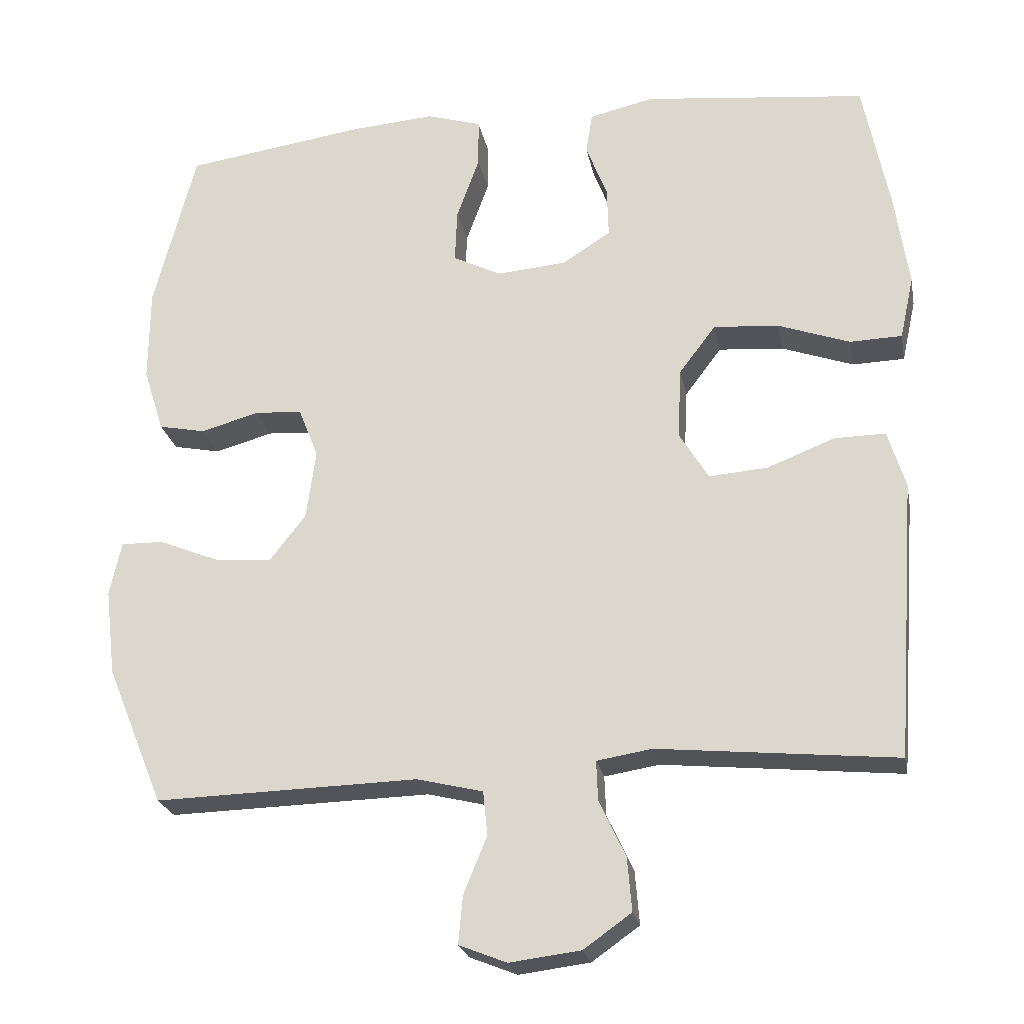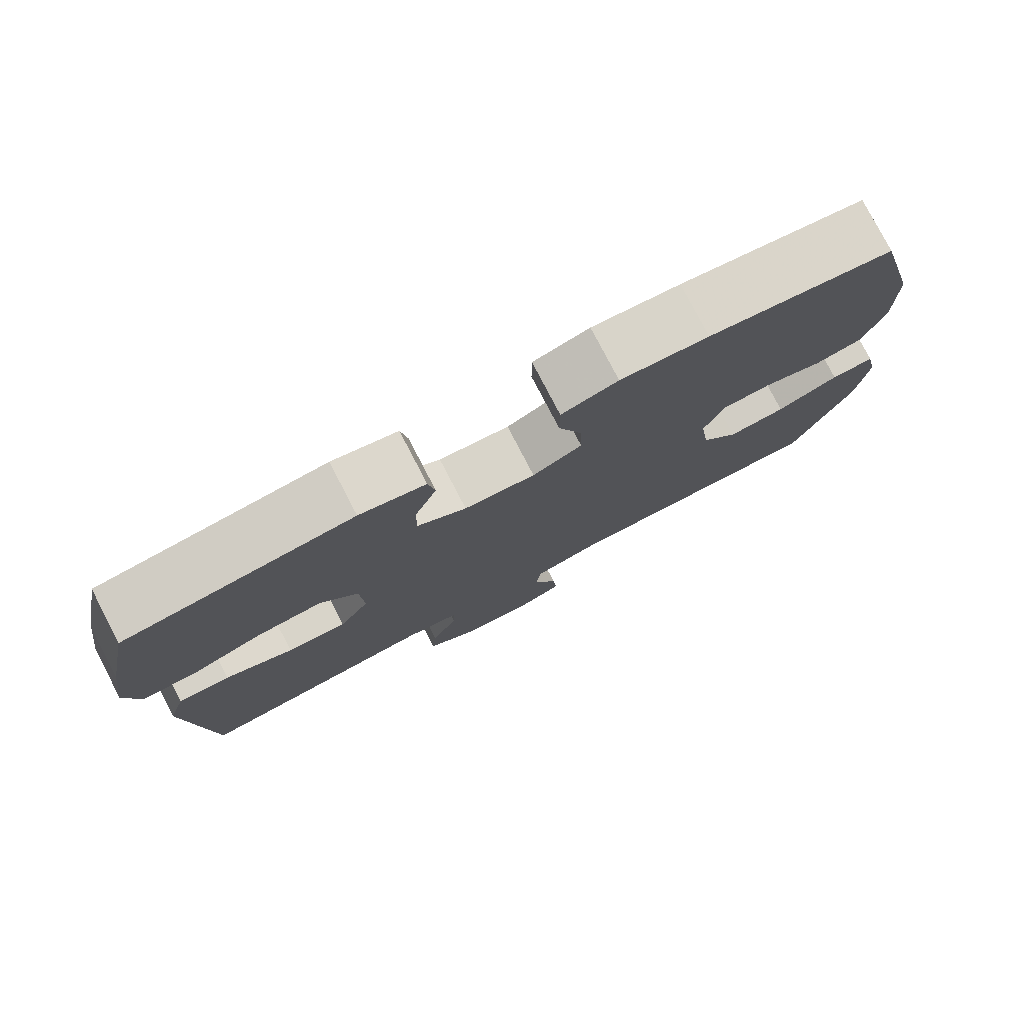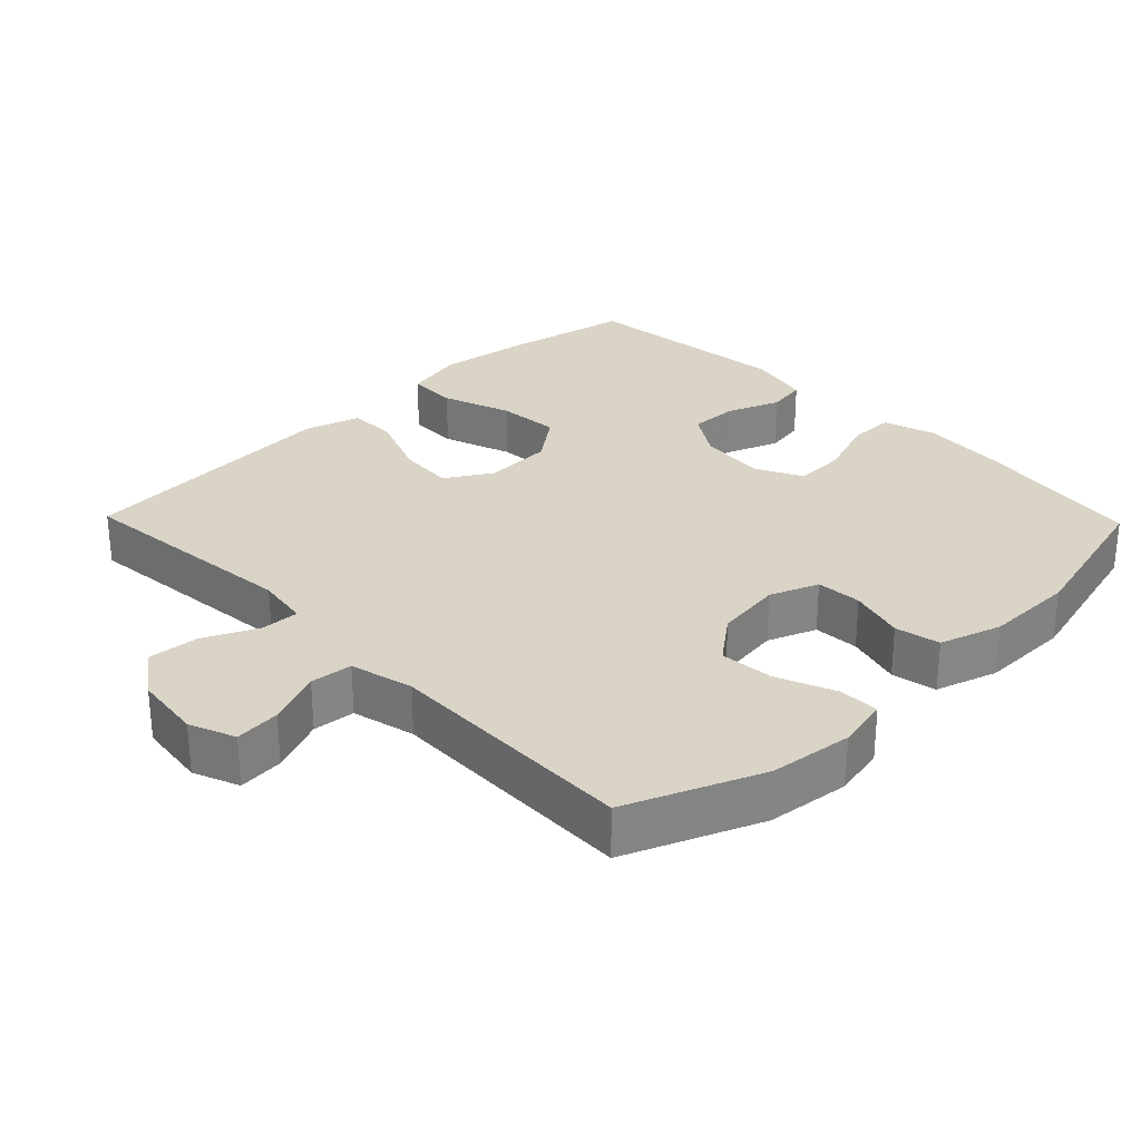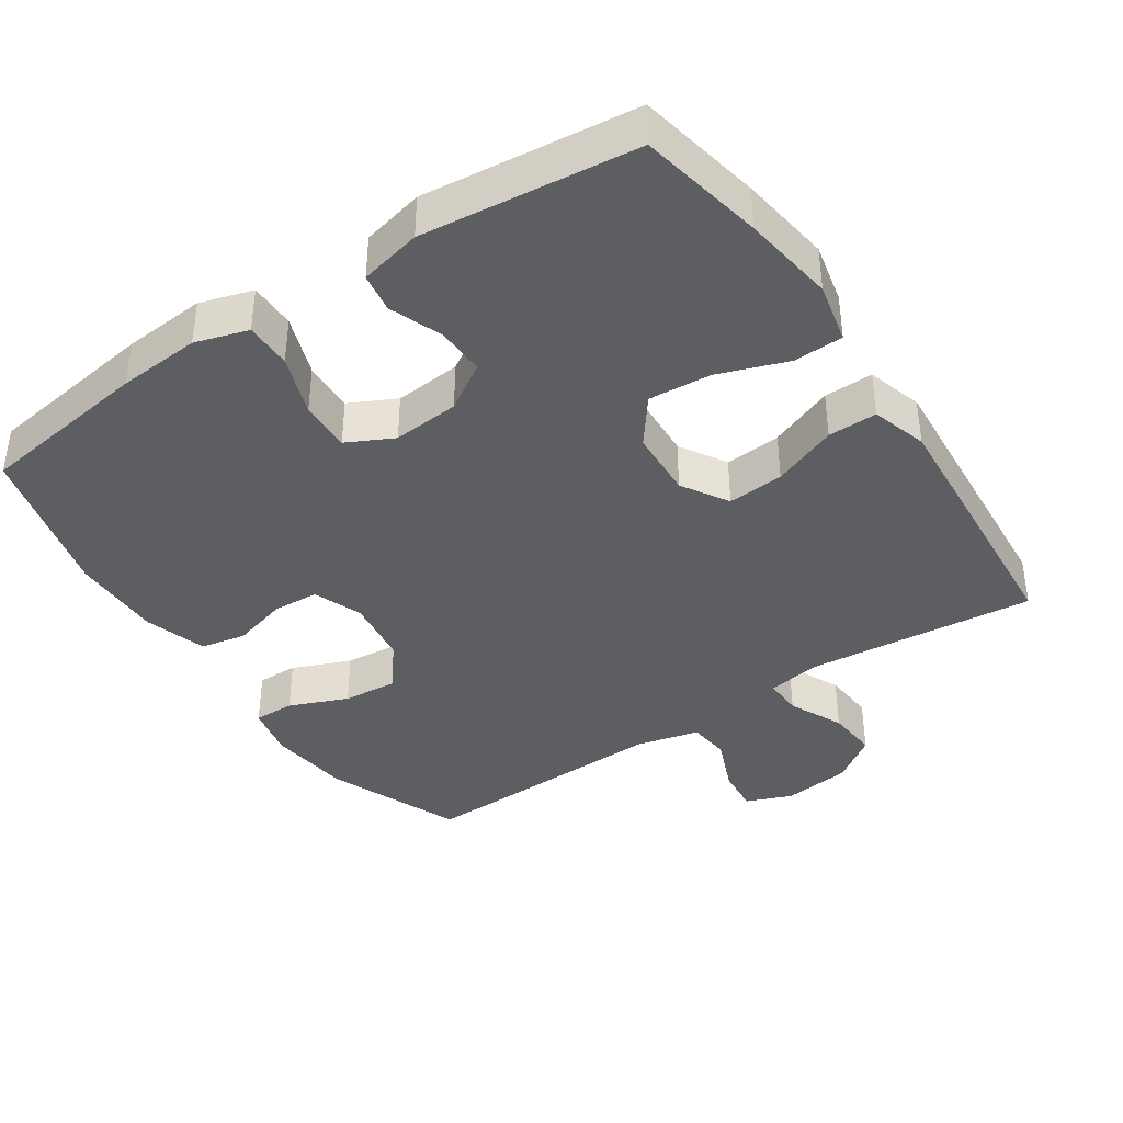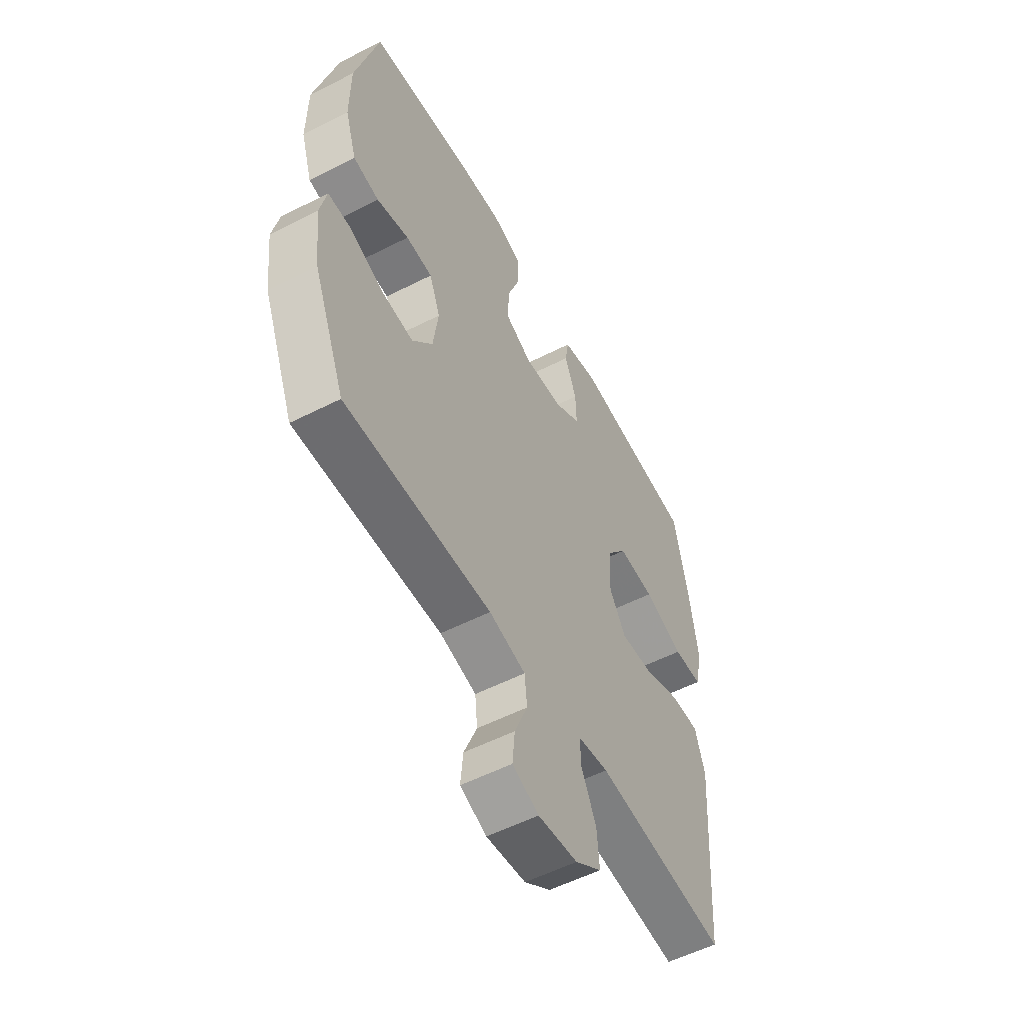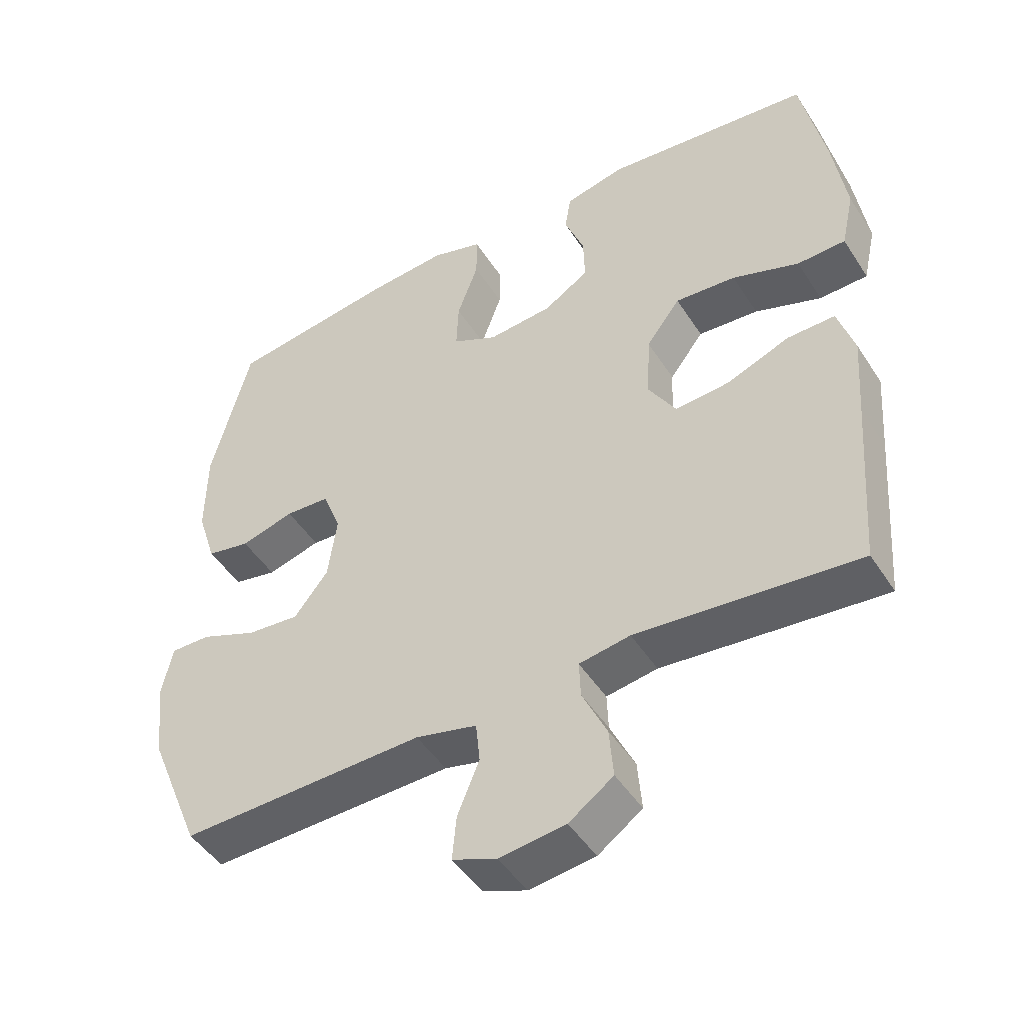
<metadata>
{"format":"obj","ext":"obj","renderer":"f3d","projection":"perspective","resolution":1024,"background":"white","views":[{"elev":-23.6,"azim":10.9,"up":"+Z"},{"elev":78.7,"azim":152.5,"up":"+Z"},{"elev":28.9,"azim":-134.1,"up":"+Y"},{"elev":-39.4,"azim":33.8,"up":"+Y"},{"elev":-55.0,"azim":-61.7,"up":"+Z"},{"elev":-47.4,"azim":31.2,"up":"+Z"}]}
</metadata>
<code>
v -0.5 0.07 -0.5
v -0.578 0.07 -0.31
v -0.592 0.07 -0.192
v -0.576 0.07 -0.118
v -0.518 0.07 -0.119
v -0.435 0.07 -0.153
v -0.358 0.07 -0.16
v -0.308 0.07 -0.096
v -0.295 0.07 -0.001
v -0.322 0.07 0.068
v -0.387 0.07 0.072
v -0.466 0.07 0.05
v -0.53 0.07 0.063
v -0.558 0.07 0.151
v -0.557 0.07 0.279
v -0.5 0.07 0.5
v -0.255 0.07 0.535
v -0.138 0.07 0.544
v -0.063 0.07 0.521
v -0.063 0.07 0.455
v -0.094 0.07 0.369
v -0.097 0.07 0.296
v -0.031 0.07 0.263
v 0.064 0.07 0.271
v 0.13 0.07 0.313
v 0.128 0.07 0.382
v 0.099 0.07 0.457
v 0.108 0.07 0.513
v 0.196 0.07 0.533
v 0.5 0.07 0.5
v 0.535 0.07 0.323
v 0.554 0.07 0.191
v 0.535 0.07 0.105
v 0.464 0.07 0.103
v 0.366 0.07 0.138
v 0.277 0.07 0.145
v 0.227 0.07 0.079
v 0.222 0.07 -0.018
v 0.262 0.07 -0.084
v 0.342 0.07 -0.078
v 0.434 0.07 -0.042
v 0.504 0.07 -0.041
v 0.528 0.07 -0.12
v 0.519 0.07 -0.244
v 0.5 0.07 -0.5
v 0.175 0.07 -0.468
v 0.1 0.07 -0.48
v 0.102 0.07 -0.534
v 0.138 0.07 -0.611
v 0.144 0.07 -0.684
v 0.079 0.07 -0.73
v -0.018 0.07 -0.742
v -0.083 0.07 -0.716
v -0.077 0.07 -0.651
v -0.045 0.07 -0.573
v -0.051 0.07 -0.513
v -0.141 0.07 -0.491
v -0.5 0 -0.5
v -0.578 0 -0.31
v -0.592 0 -0.192
v -0.576 0 -0.118
v -0.518 0 -0.119
v -0.435 0 -0.153
v -0.358 0 -0.16
v -0.308 0 -0.096
v -0.295 0 -0.001
v -0.322 0 0.068
v -0.387 0 0.072
v -0.466 0 0.05
v -0.53 0 0.063
v -0.558 0 0.151
v -0.557 0 0.279
v -0.5 0 0.5
v -0.255 0 0.535
v -0.138 0 0.544
v -0.063 0 0.521
v -0.063 0 0.455
v -0.094 0 0.369
v -0.097 0 0.296
v -0.031 0 0.263
v 0.064 0 0.271
v 0.13 0 0.313
v 0.128 0 0.382
v 0.099 0 0.457
v 0.108 0 0.513
v 0.196 0 0.533
v 0.5 0 0.5
v 0.535 0 0.323
v 0.554 0 0.191
v 0.535 0 0.105
v 0.464 0 0.103
v 0.366 0 0.138
v 0.277 0 0.145
v 0.227 0 0.079
v 0.222 0 -0.018
v 0.262 0 -0.084
v 0.342 0 -0.078
v 0.434 0 -0.042
v 0.504 0 -0.041
v 0.528 0 -0.12
v 0.519 0 -0.244
v 0.5 0 -0.5
v 0.175 0 -0.468
v 0.1 0 -0.48
v 0.102 0 -0.534
v 0.138 0 -0.611
v 0.144 0 -0.684
v 0.079 0 -0.73
v -0.018 0 -0.742
v -0.083 0 -0.716
v -0.077 0 -0.651
v -0.045 0 -0.573
v -0.051 0 -0.513
v -0.141 0 -0.491
f 53 54 55
f 52 53 55
f 51 52 55
f 50 51 55
f 49 50 55
f 48 49 55
f 47 48 55 56
f 44 45 46
f 43 44 46
f 42 43 46
f 41 42 46
f 40 41 46
f 39 40 46 47
f 47 56 57
f 39 47 57
f 38 39 57
f 33 34 35
f 32 33 35
f 31 32 35
f 30 31 35
f 29 30 35
f 28 29 35
f 27 28 35
f 26 27 35
f 25 26 35 36
f 24 25 36 37
f 19 20 21
f 18 19 21
f 17 18 21
f 16 17 21
f 15 16 21
f 14 15 21
f 13 14 21
f 12 13 21
f 11 12 21
f 10 11 21 22
f 9 10 22 23
f 4 5 6
f 3 4 6
f 2 3 6
f 1 2 6
f 57 1 6
f 57 6 7
f 37 38 57
f 24 37 57
f 23 24 57
f 9 23 57
f 8 9 57
f 7 8 57
f 112 111 110
f 112 110 109
f 112 109 108
f 112 108 107
f 112 107 106
f 112 106 105
f 113 112 105 104
f 103 102 101
f 103 101 100
f 103 100 99
f 103 99 98
f 103 98 97
f 104 103 97 96
f 114 113 104
f 114 104 96
f 114 96 95
f 92 91 90
f 92 90 89
f 92 89 88
f 92 88 87
f 92 87 86
f 92 86 85
f 92 85 84
f 92 84 83
f 93 92 83 82
f 94 93 82 81
f 78 77 76
f 78 76 75
f 78 75 74
f 78 74 73
f 78 73 72
f 78 72 71
f 78 71 70
f 78 70 69
f 78 69 68
f 79 78 68 67
f 80 79 67 66
f 63 62 61
f 63 61 60
f 63 60 59
f 63 59 58
f 63 58 114
f 64 63 114
f 114 95 94
f 114 94 81
f 114 81 80
f 114 80 66
f 114 66 65
f 114 65 64
f 1 58 59 2
f 2 59 60 3
f 3 60 61 4
f 4 61 62 5
f 5 62 63 6
f 6 63 64 7
f 7 64 65 8
f 8 65 66 9
f 9 66 67 10
f 10 67 68 11
f 11 68 69 12
f 12 69 70 13
f 13 70 71 14
f 14 71 72 15
f 15 72 73 16
f 16 73 74 17
f 17 74 75 18
f 18 75 76 19
f 19 76 77 20
f 20 77 78 21
f 21 78 79 22
f 22 79 80 23
f 23 80 81 24
f 24 81 82 25
f 25 82 83 26
f 26 83 84 27
f 27 84 85 28
f 28 85 86 29
f 29 86 87 30
f 30 87 88 31
f 31 88 89 32
f 32 89 90 33
f 33 90 91 34
f 34 91 92 35
f 35 92 93 36
f 36 93 94 37
f 37 94 95 38
f 38 95 96 39
f 39 96 97 40
f 40 97 98 41
f 41 98 99 42
f 42 99 100 43
f 43 100 101 44
f 44 101 102 45
f 45 102 103 46
f 46 103 104 47
f 47 104 105 48
f 48 105 106 49
f 49 106 107 50
f 50 107 108 51
f 51 108 109 52
f 52 109 110 53
f 53 110 111 54
f 54 111 112 55
f 55 112 113 56
f 56 113 114 57
f 57 114 58 1

</code>
